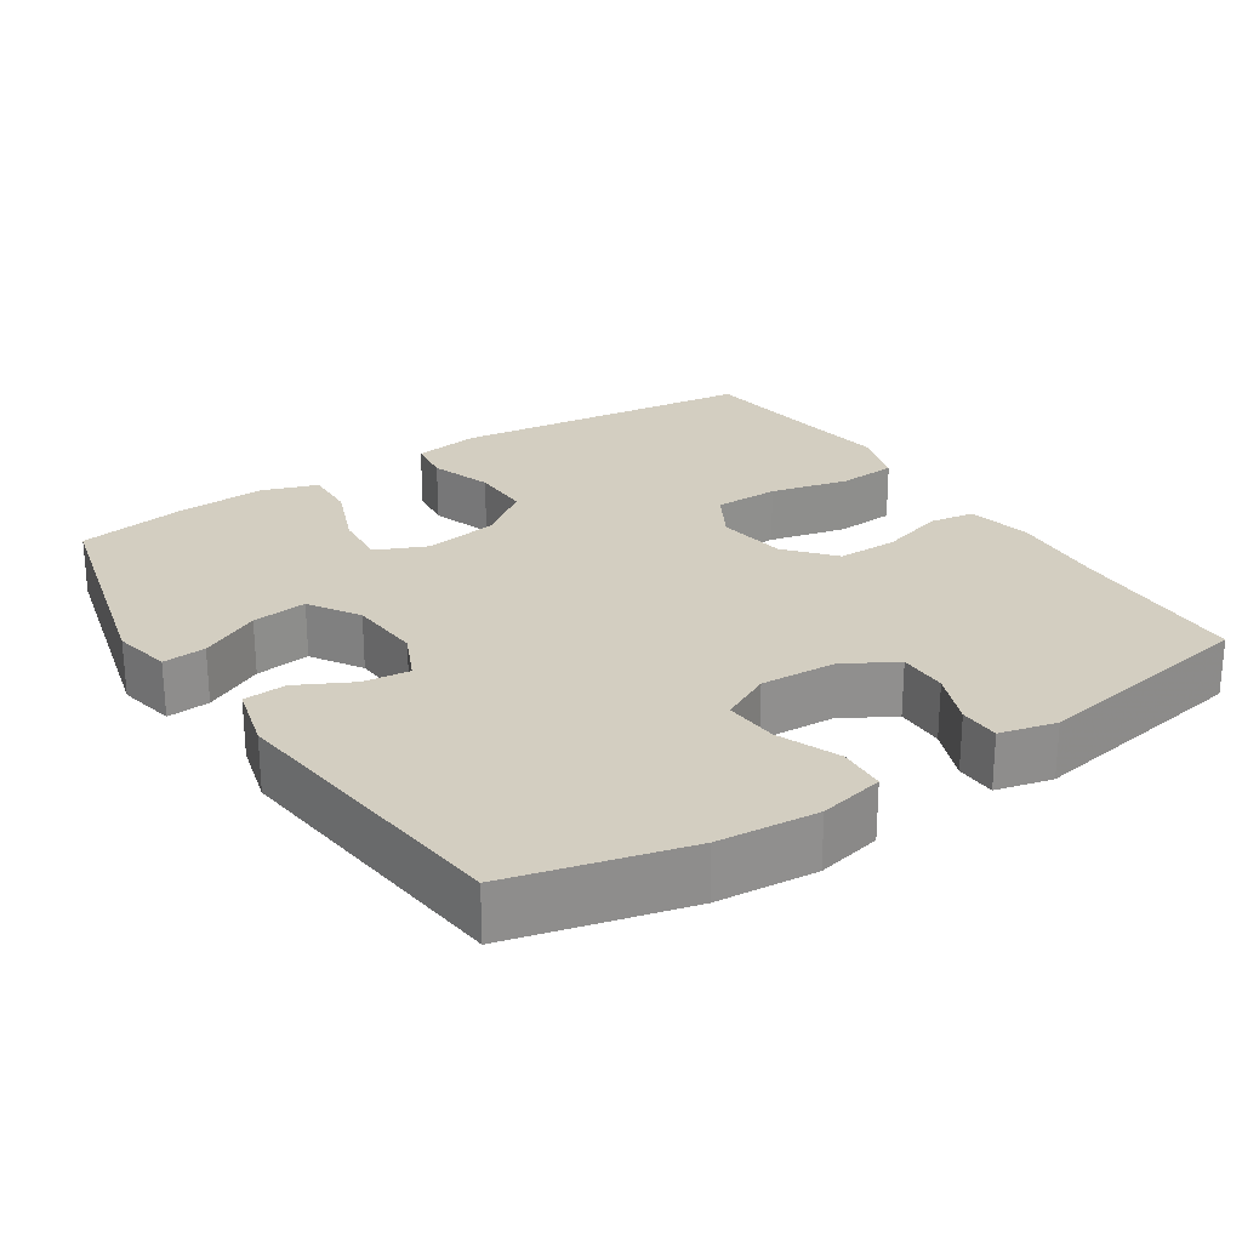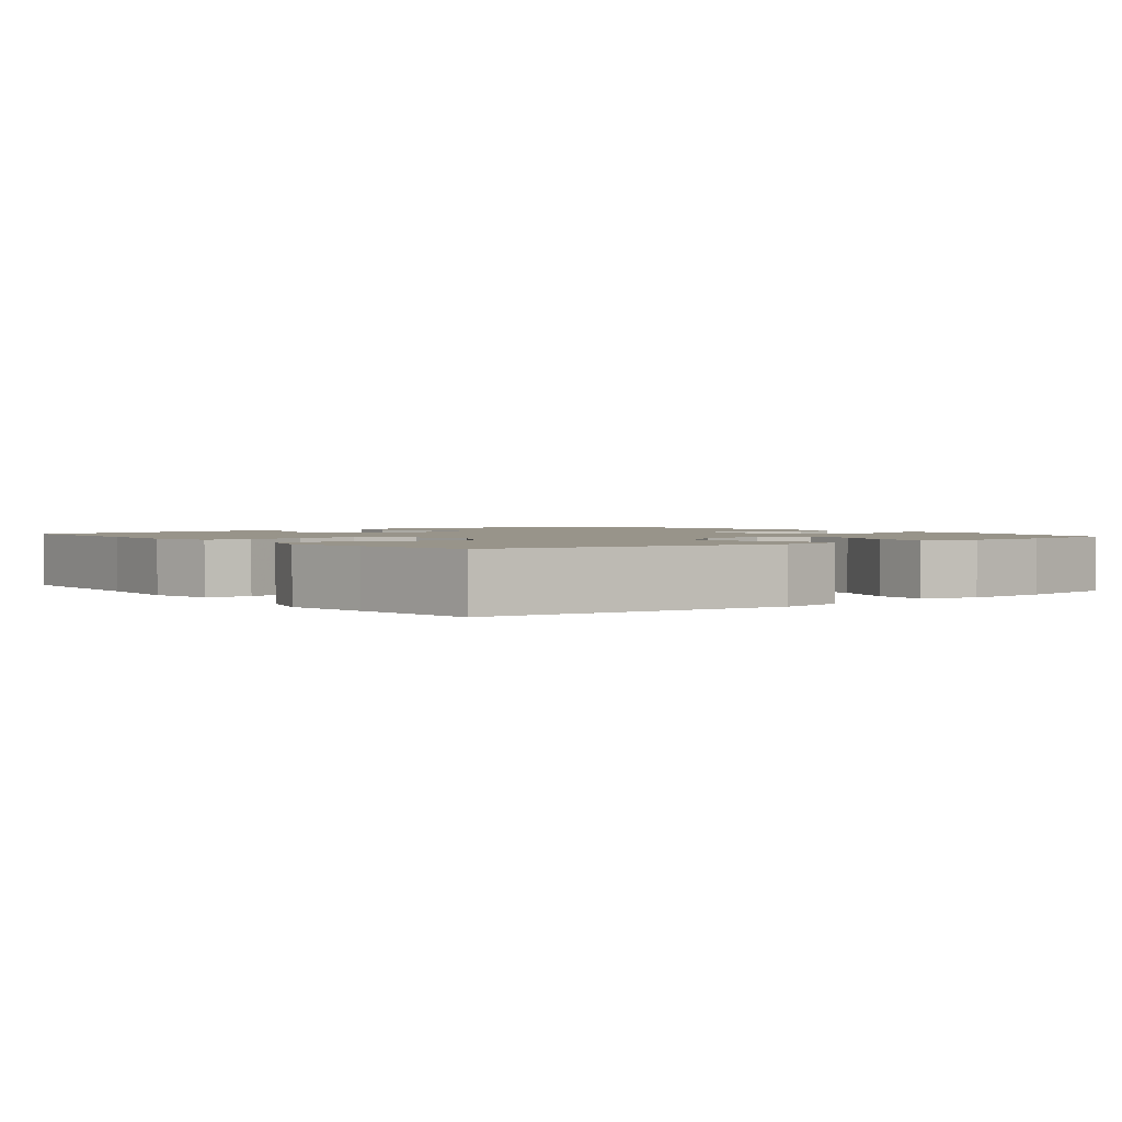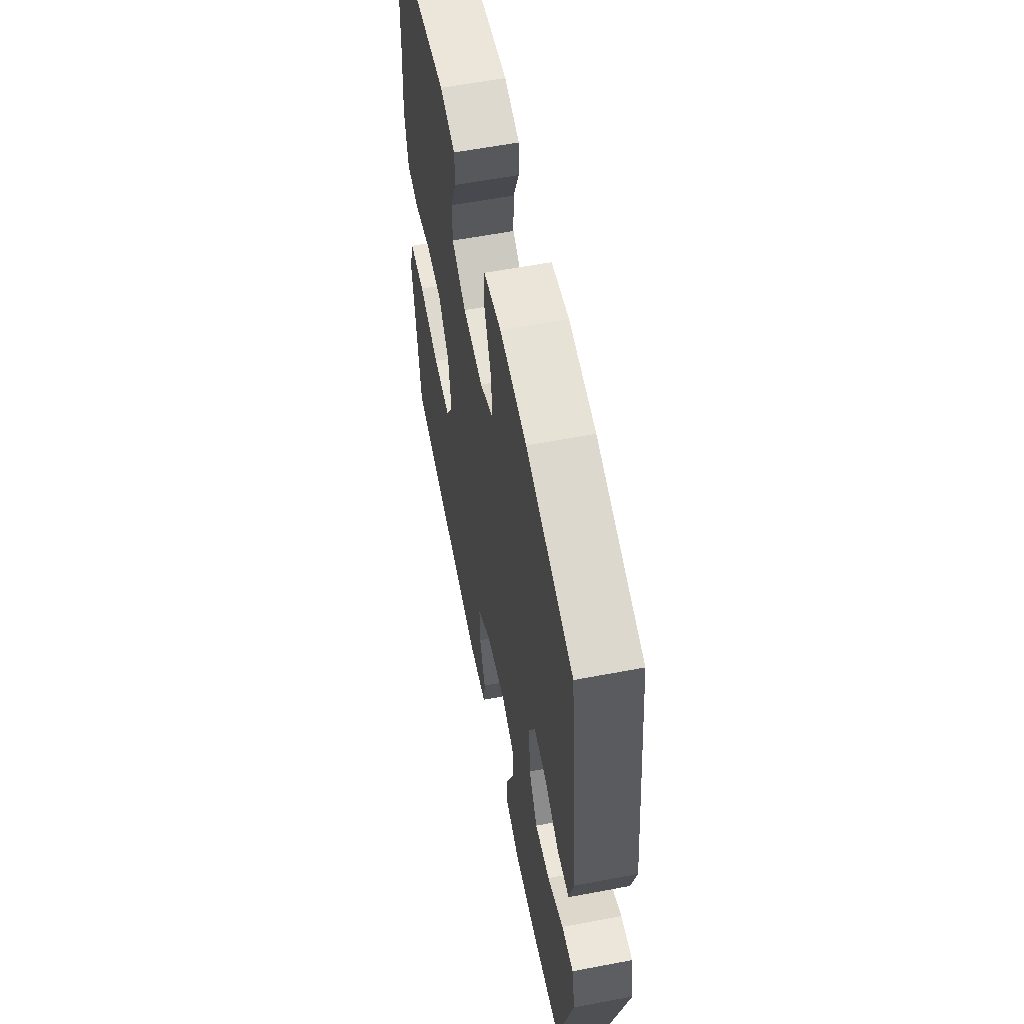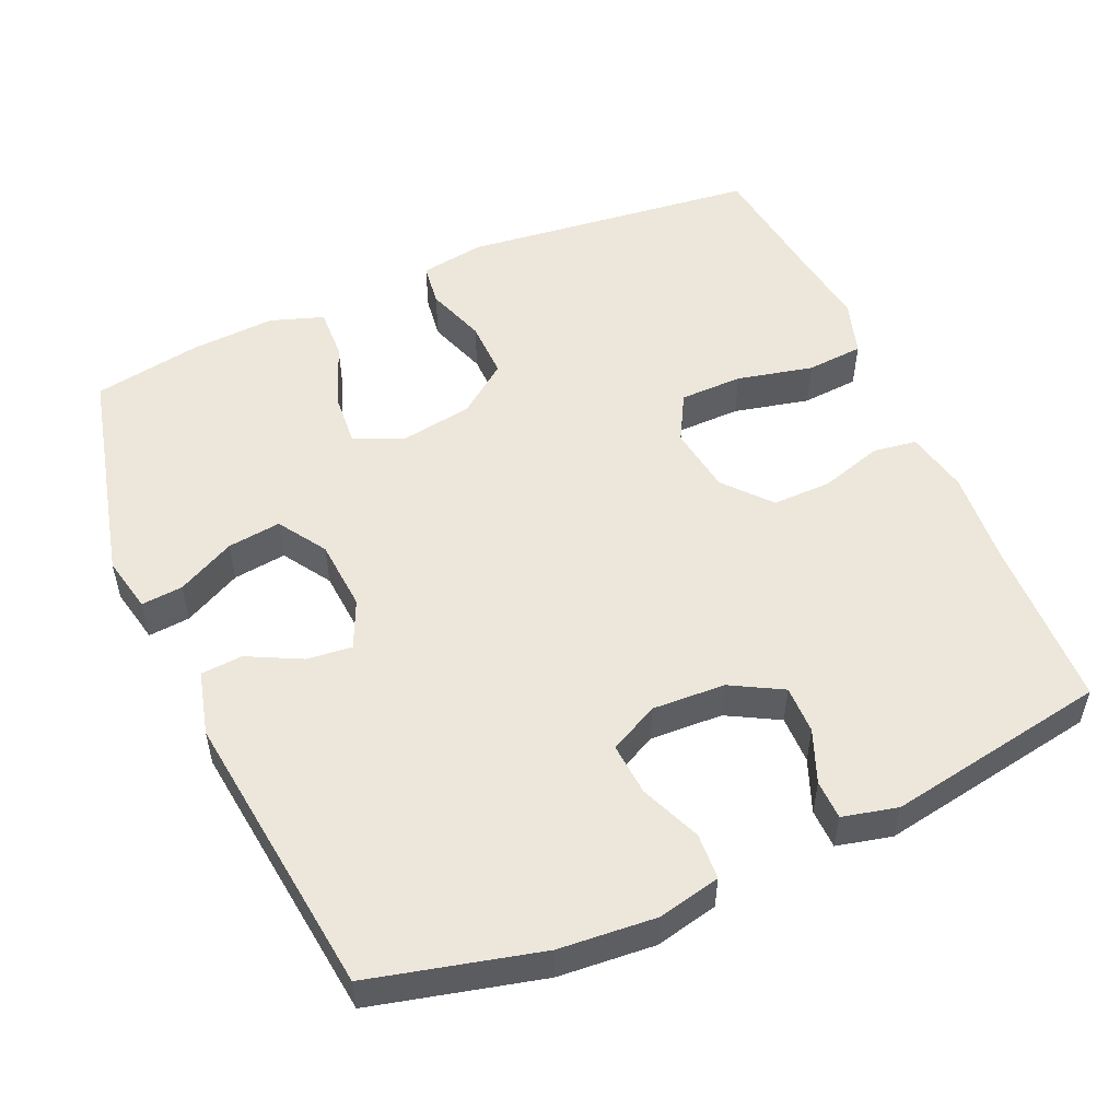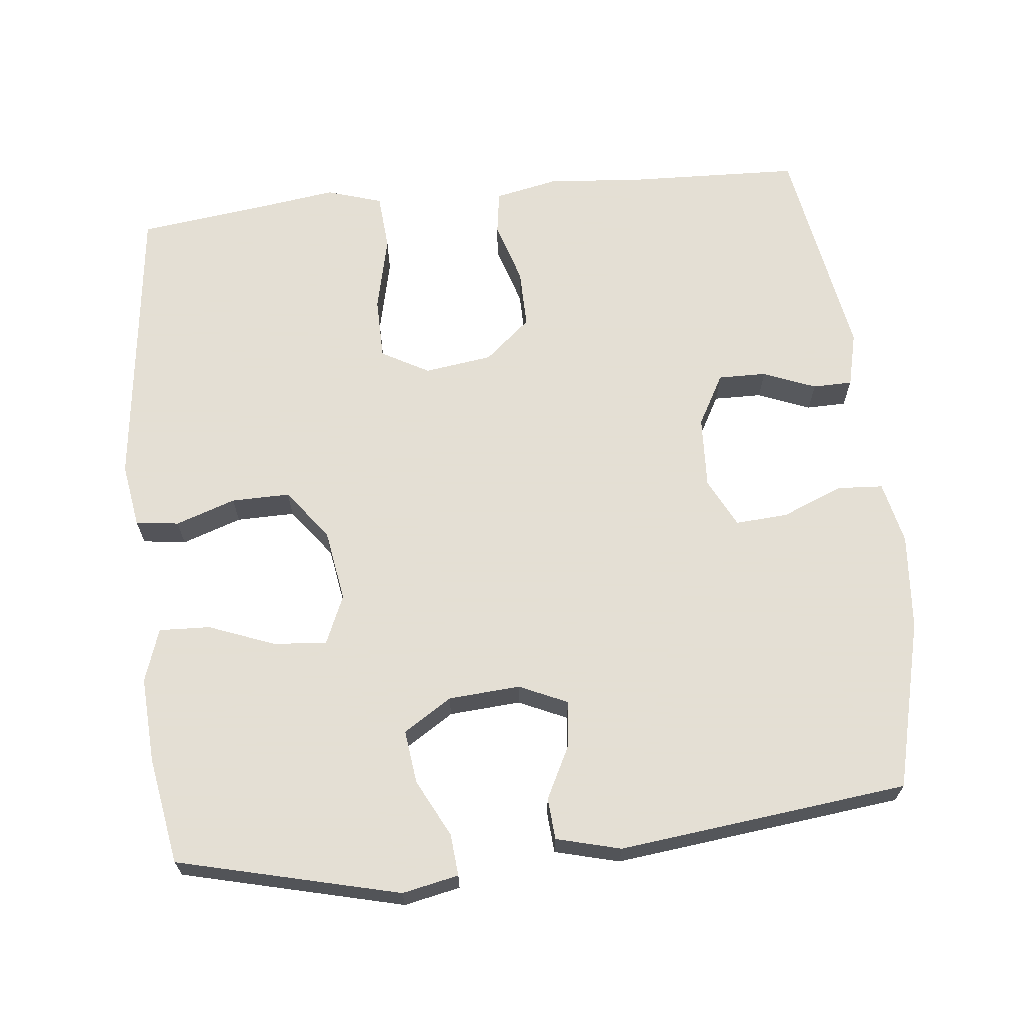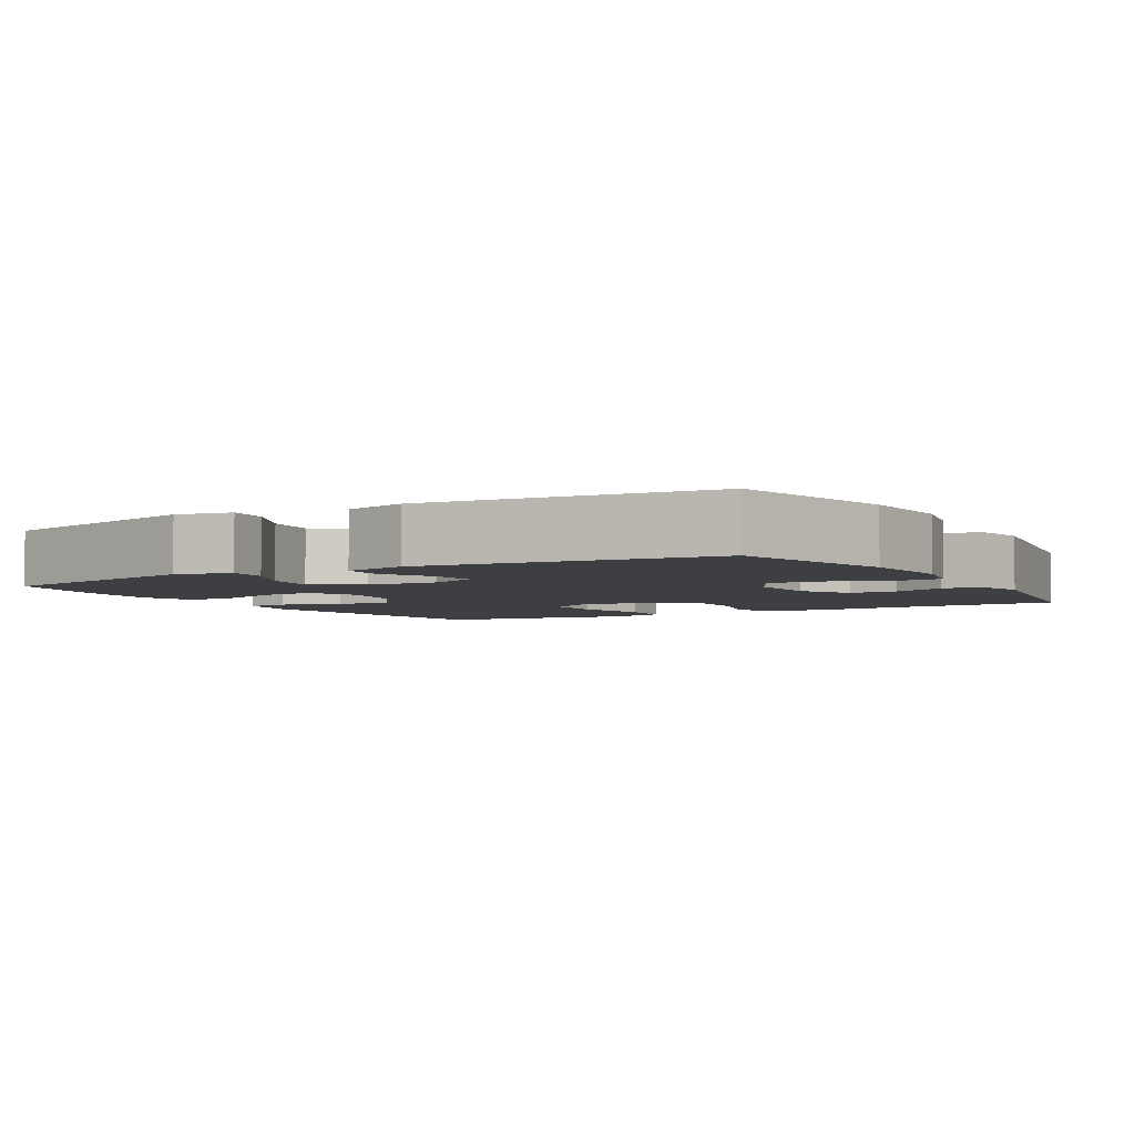
<metadata>
{"format":"obj","ext":"obj","renderer":"f3d","projection":"perspective","resolution":1024,"background":"white","views":[{"elev":25.0,"azim":-33.1,"up":"+Y"},{"elev":1.8,"azim":142.1,"up":"+Y"},{"elev":59.1,"azim":-101.1,"up":"+Z"},{"elev":52.6,"azim":-23.9,"up":"+Y"},{"elev":66.3,"azim":-96.1,"up":"+Y"},{"elev":-4.1,"azim":-59.8,"up":"+Y"}]}
</metadata>
<code>
v -0.5 0.07 -0.5
v -0.575 0.07 -0.197
v -0.559 0.07 -0.12
v -0.502 0.07 -0.125
v -0.423 0.07 -0.165
v -0.35 0.07 -0.174
v -0.308 0.07 -0.108
v -0.301 0.07 -0.01
v -0.331 0.07 0.056
v -0.393 0.07 0.049
v -0.466 0.07 0.012
v -0.523 0.07 0.016
v -0.546 0.07 0.104
v -0.5 0.07 0.5
v -0.269 0.07 0.558
v -0.137 0.07 0.569
v -0.051 0.07 0.55
v -0.047 0.07 0.487
v -0.081 0.07 0.404
v -0.086 0.07 0.332
v -0.019 0.07 0.298
v 0.081 0.07 0.303
v 0.151 0.07 0.342
v 0.15 0.07 0.408
v 0.121 0.07 0.48
v 0.122 0.07 0.534
v 0.197 0.07 0.552
v 0.5 0.07 0.5
v 0.509 0.07 0.262
v 0.52 0.07 0.133
v 0.502 0.07 0.046
v 0.442 0.07 0.037
v 0.357 0.07 0.063
v 0.276 0.07 0.064
v 0.222 0.07 0.001
v 0.209 0.07 -0.092
v 0.245 0.07 -0.157
v 0.331 0.07 -0.158
v 0.435 0.07 -0.134
v 0.513 0.07 -0.14
v 0.537 0.07 -0.216
v 0.521 0.07 -0.332
v 0.5 0.07 -0.5
v 0.095 0.07 -0.548
v 0.007 0.07 -0.534
v -0.001 0.07 -0.475
v 0.027 0.07 -0.393
v 0.028 0.07 -0.313
v -0.041 0.07 -0.261
v -0.14 0.07 -0.245
v -0.207 0.07 -0.274
v -0.201 0.07 -0.347
v -0.166 0.07 -0.437
v -0.163 0.07 -0.507
v -0.236 0.07 -0.532
v -0.354 0.07 -0.525
v -0.5 0 -0.5
v -0.575 0 -0.197
v -0.559 0 -0.12
v -0.502 0 -0.125
v -0.423 0 -0.165
v -0.35 0 -0.174
v -0.308 0 -0.108
v -0.301 0 -0.01
v -0.331 0 0.056
v -0.393 0 0.049
v -0.466 0 0.012
v -0.523 0 0.016
v -0.546 0 0.104
v -0.5 0 0.5
v -0.269 0 0.558
v -0.137 0 0.569
v -0.051 0 0.55
v -0.047 0 0.487
v -0.081 0 0.404
v -0.086 0 0.332
v -0.019 0 0.298
v 0.081 0 0.303
v 0.151 0 0.342
v 0.15 0 0.408
v 0.121 0 0.48
v 0.122 0 0.534
v 0.197 0 0.552
v 0.5 0 0.5
v 0.509 0 0.262
v 0.52 0 0.133
v 0.502 0 0.046
v 0.442 0 0.037
v 0.357 0 0.063
v 0.276 0 0.064
v 0.222 0 0.001
v 0.209 0 -0.092
v 0.245 0 -0.157
v 0.331 0 -0.158
v 0.435 0 -0.134
v 0.513 0 -0.14
v 0.537 0 -0.216
v 0.521 0 -0.332
v 0.5 0 -0.5
v 0.095 0 -0.548
v 0.007 0 -0.534
v -0.001 0 -0.475
v 0.027 0 -0.393
v 0.028 0 -0.313
v -0.041 0 -0.261
v -0.14 0 -0.245
v -0.207 0 -0.274
v -0.201 0 -0.347
v -0.166 0 -0.437
v -0.163 0 -0.507
v -0.236 0 -0.532
v -0.354 0 -0.525
f 52 53 54 55
f 51 52 55 56
f 44 45 46 47
f 42 43 44 47
f 42 47 48
f 41 42 48 49
f 38 39 40 41
f 37 38 41 49
f 30 31 32 33
f 29 30 33 34
f 28 29 34
f 27 28 34 35
f 24 25 26 27
f 23 24 27 35
f 16 17 18 19
f 16 19 20
f 15 16 20
f 14 15 20
f 13 14 20 21
f 10 11 12 13
f 9 10 13 21
f 2 3 4 5
f 2 5 6
f 51 56 1 2
f 50 51 2 6
f 36 37 49 50
f 36 50 6 7
f 22 23 35 36
f 22 36 7 8
f 8 9 21 22
f 111 110 109 108
f 112 111 108 107
f 103 102 101 100
f 103 100 99 98
f 104 103 98
f 105 104 98 97
f 97 96 95 94
f 105 97 94 93
f 89 88 87 86
f 90 89 86 85
f 90 85 84
f 91 90 84 83
f 83 82 81 80
f 91 83 80 79
f 75 74 73 72
f 76 75 72
f 76 72 71
f 76 71 70
f 77 76 70 69
f 69 68 67 66
f 77 69 66 65
f 61 60 59 58
f 62 61 58
f 58 57 112 107
f 62 58 107 106
f 106 105 93 92
f 63 62 106 92
f 92 91 79 78
f 64 63 92 78
f 78 77 65 64
f 1 57 58 2
f 2 58 59 3
f 3 59 60 4
f 4 60 61 5
f 5 61 62 6
f 6 62 63 7
f 7 63 64 8
f 8 64 65 9
f 9 65 66 10
f 10 66 67 11
f 11 67 68 12
f 12 68 69 13
f 13 69 70 14
f 14 70 71 15
f 15 71 72 16
f 16 72 73 17
f 17 73 74 18
f 18 74 75 19
f 19 75 76 20
f 20 76 77 21
f 21 77 78 22
f 22 78 79 23
f 23 79 80 24
f 24 80 81 25
f 25 81 82 26
f 26 82 83 27
f 27 83 84 28
f 28 84 85 29
f 29 85 86 30
f 30 86 87 31
f 31 87 88 32
f 32 88 89 33
f 33 89 90 34
f 34 90 91 35
f 35 91 92 36
f 36 92 93 37
f 37 93 94 38
f 38 94 95 39
f 39 95 96 40
f 40 96 97 41
f 41 97 98 42
f 42 98 99 43
f 43 99 100 44
f 44 100 101 45
f 45 101 102 46
f 46 102 103 47
f 47 103 104 48
f 48 104 105 49
f 49 105 106 50
f 50 106 107 51
f 51 107 108 52
f 52 108 109 53
f 53 109 110 54
f 54 110 111 55
f 55 111 112 56
f 56 112 57 1

</code>
